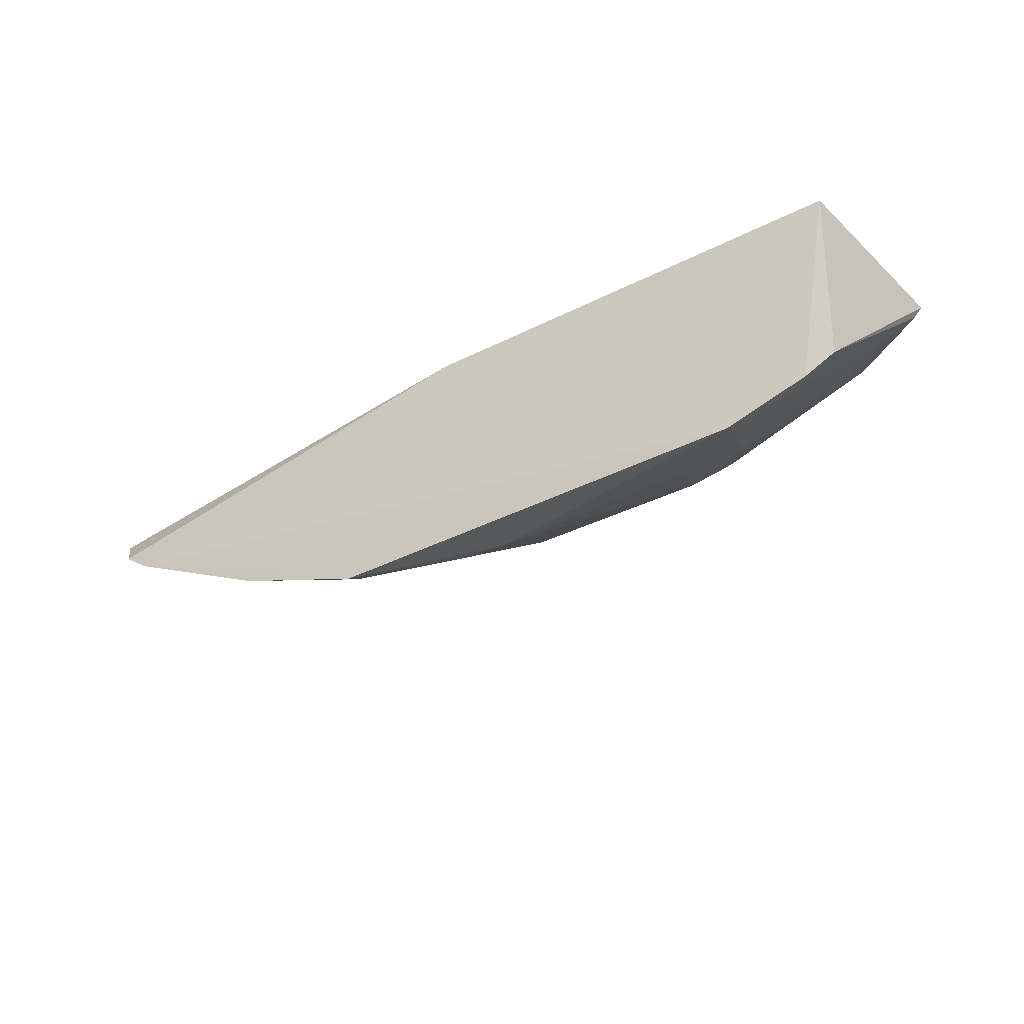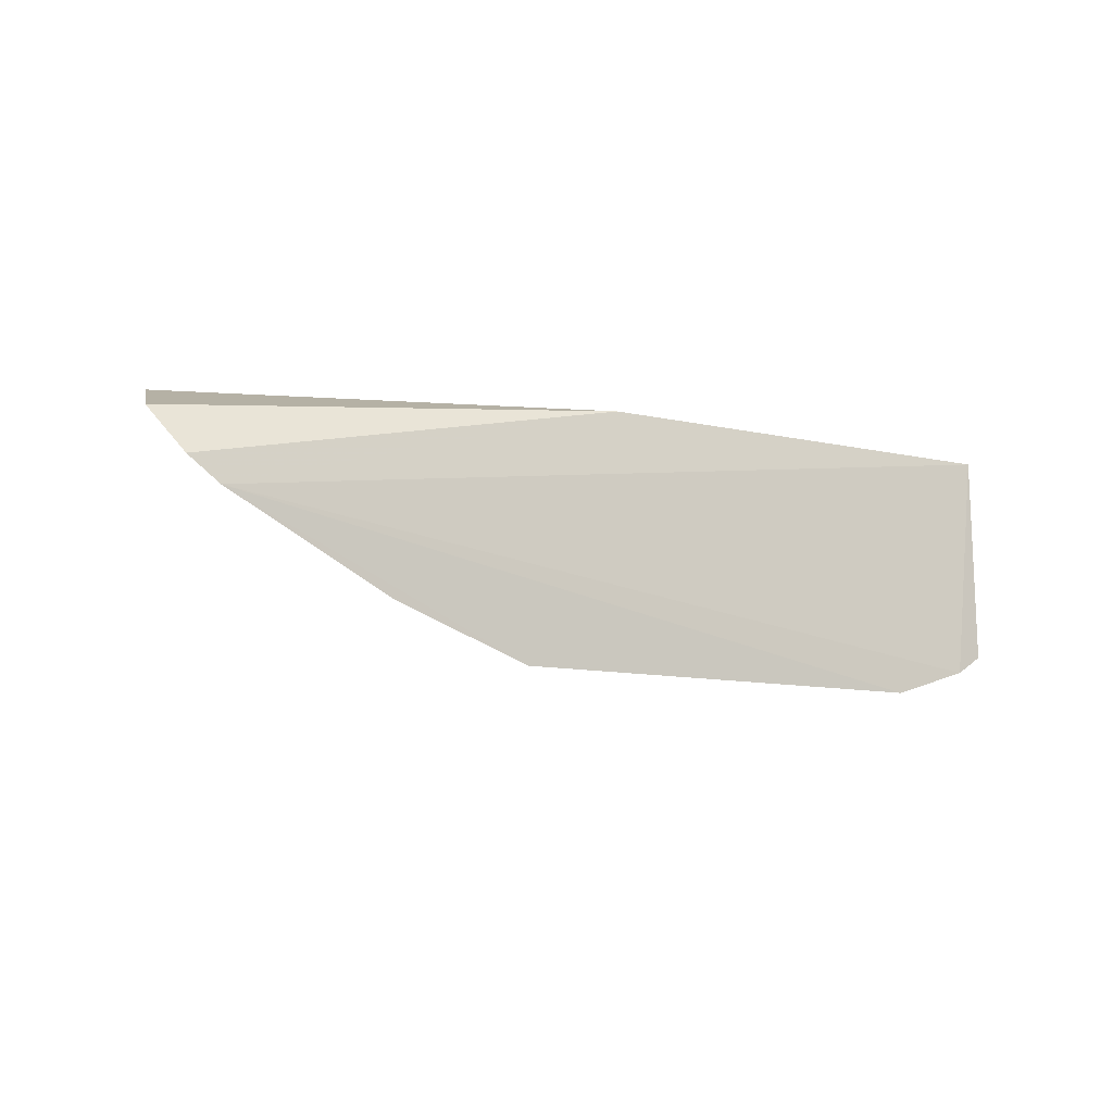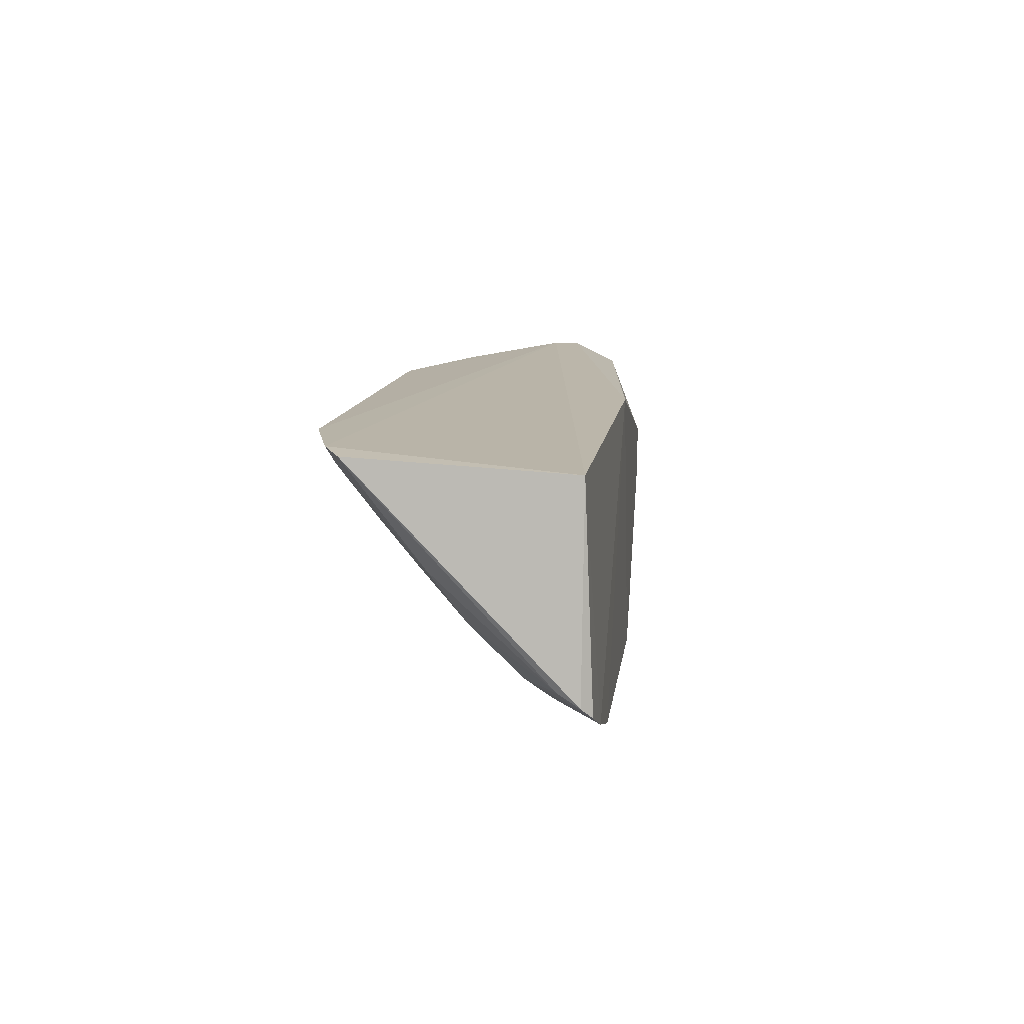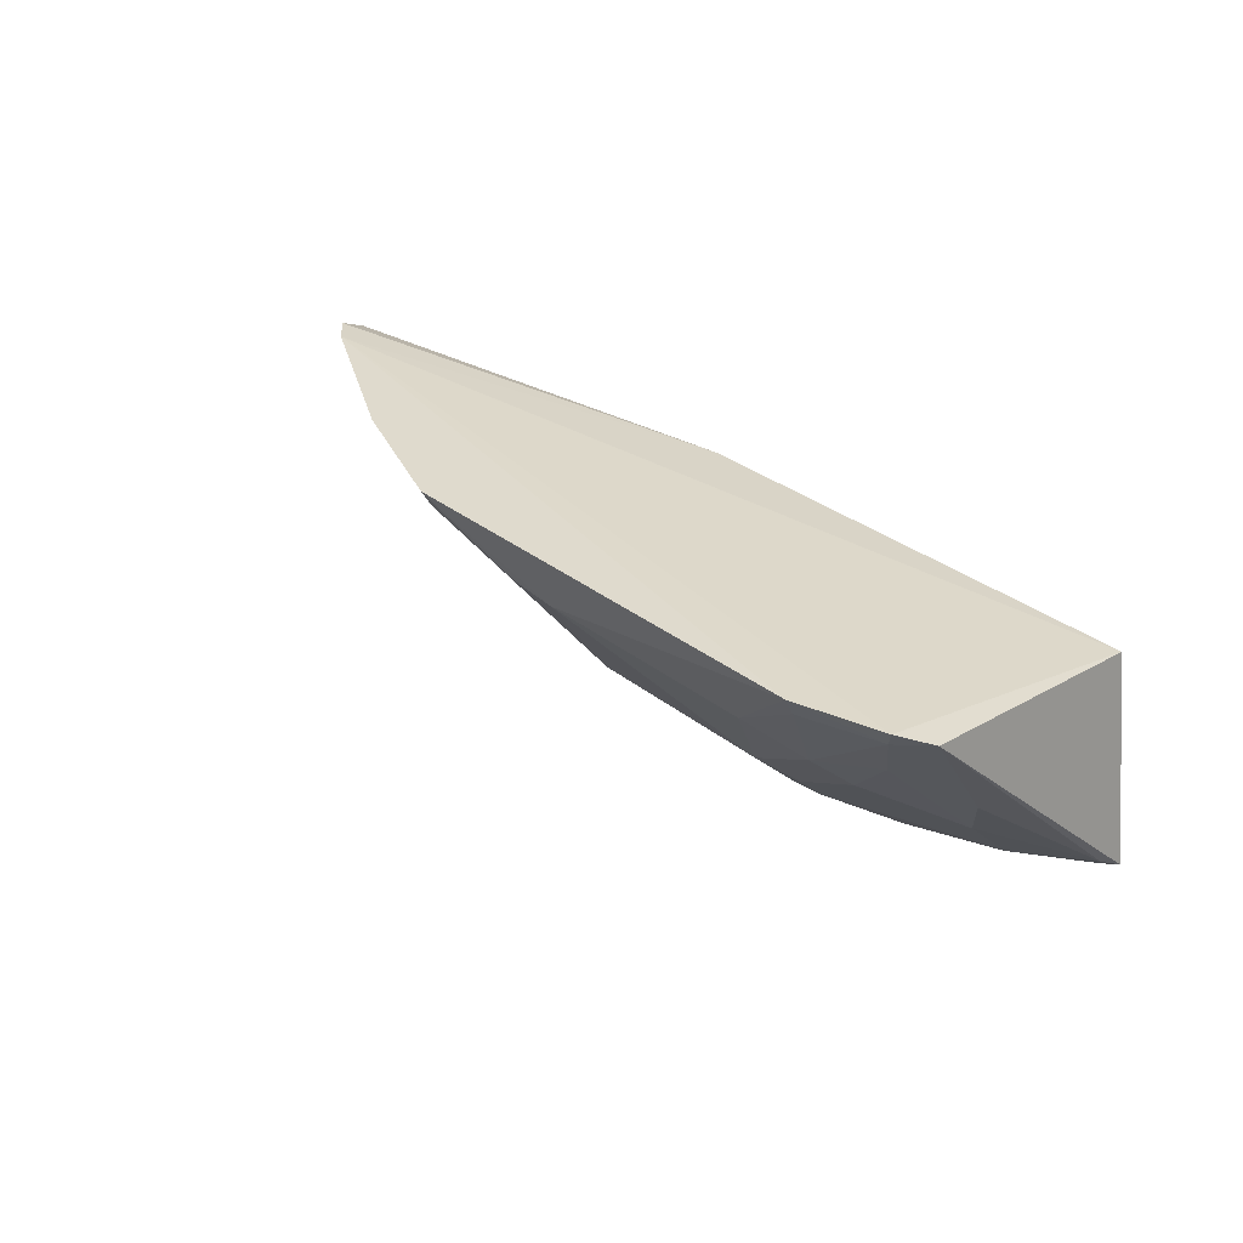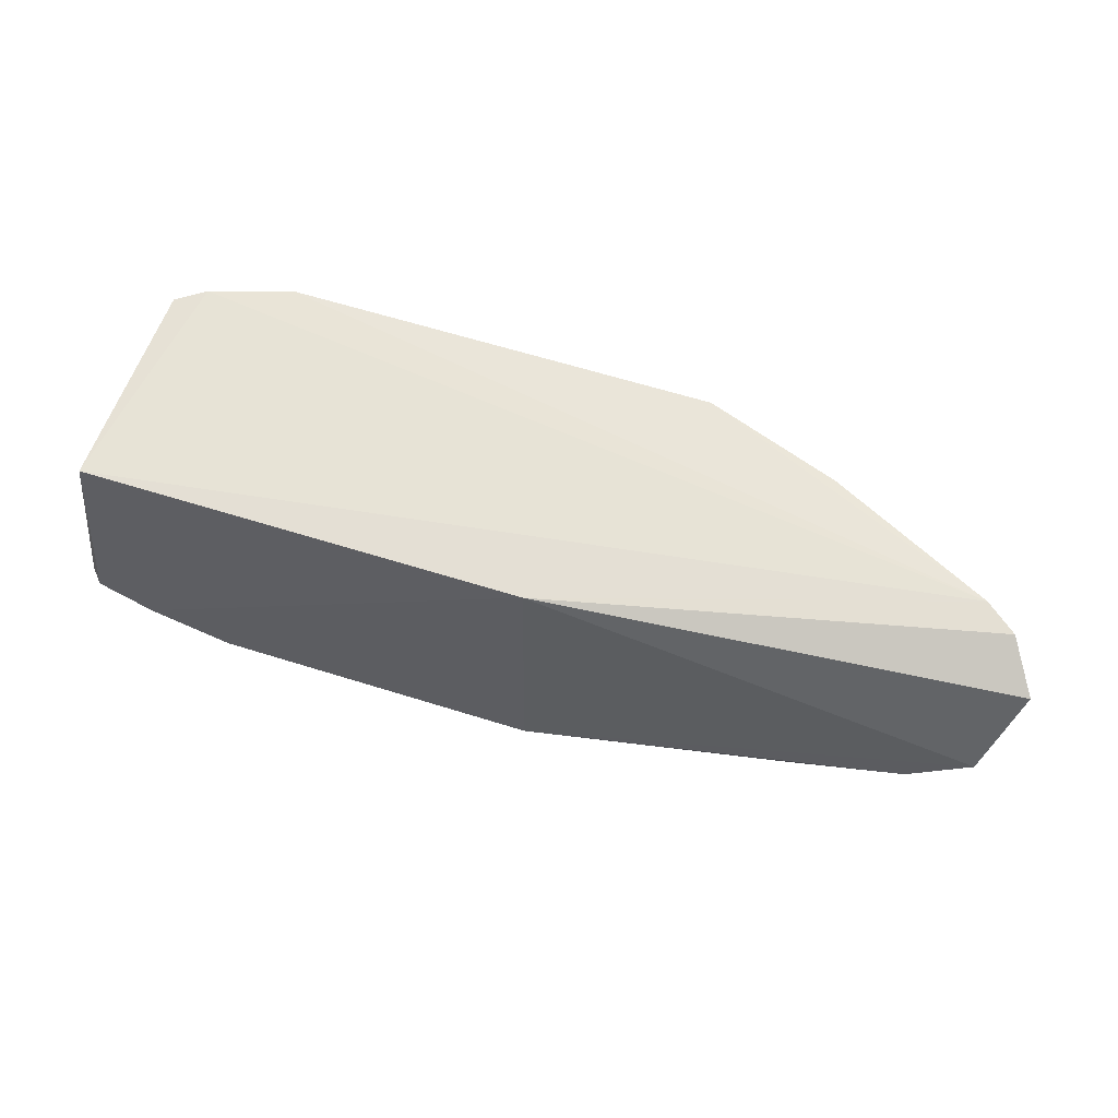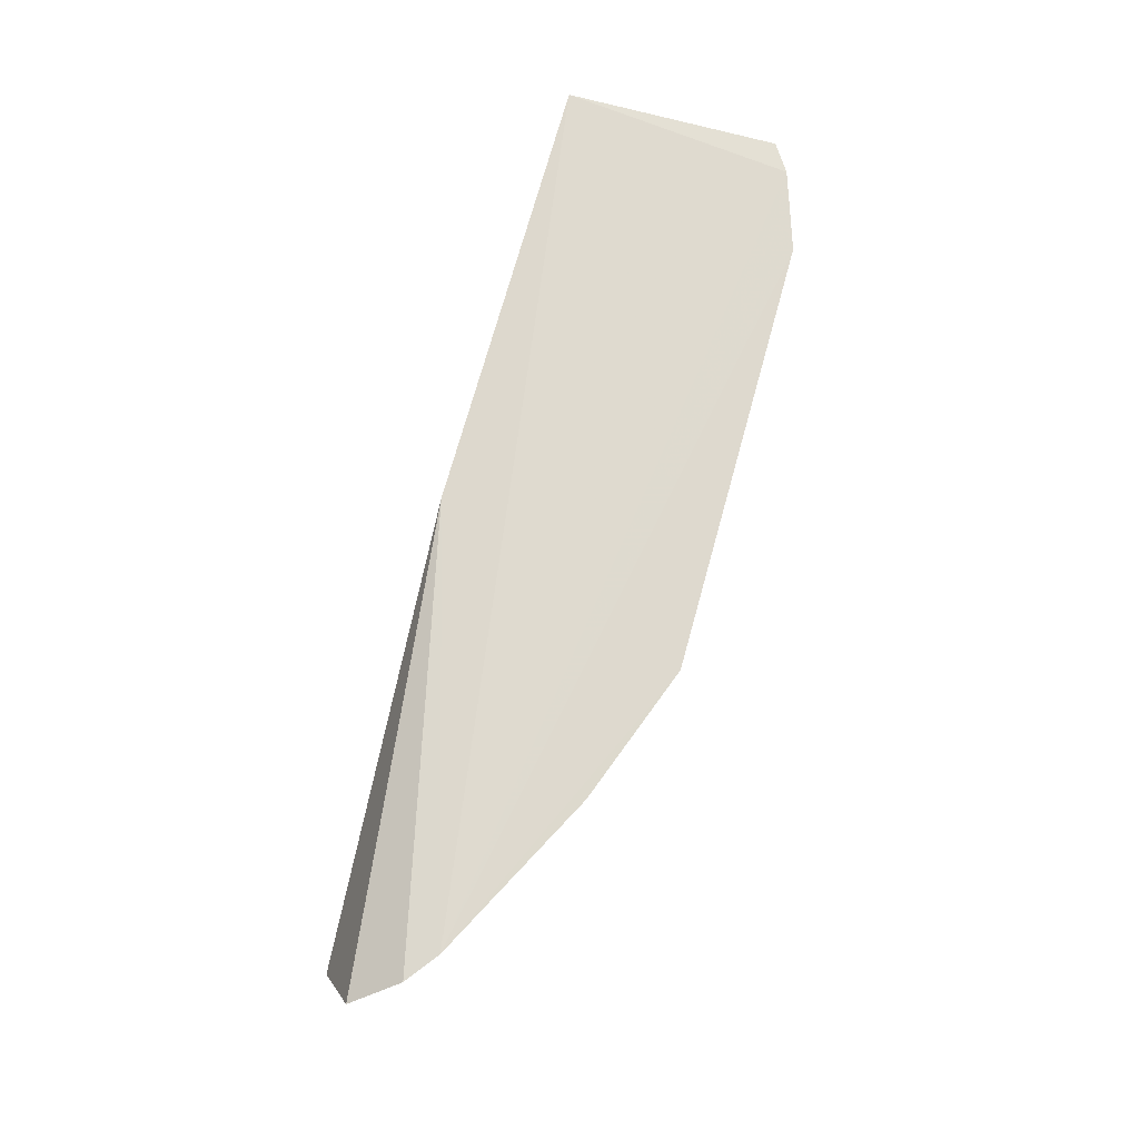
<metadata>
{"format":"obj","ext":"obj","renderer":"f3d","projection":"perspective","resolution":1024,"background":"white","views":[{"elev":-38.5,"azim":-147.6,"up":"+Z"},{"elev":-10.5,"azim":149.8,"up":"+Z"},{"elev":11.8,"azim":-82.2,"up":"+Y"},{"elev":32.4,"azim":-132.6,"up":"+Y"},{"elev":58.9,"azim":18.2,"up":"+Y"},{"elev":71.2,"azim":105.4,"up":"+Y"}]}
</metadata>
<code>
v 0.007238 -0.3213 -0.1601
v 0.2595 -0.1849 -0.191
v 0.007576 -0.1765 -0.163
v -0.2348 -0.1765 -0.163
v -0.1714 -0.1686 -0.302
v -0.2149 -0.3009 -0.1565
v 0.2446 -0.2318 -0.1708
v 0.2274 -0.1688 -0.2284
v -0.1708 -0.3149 -0.157
v -0.2318 -0.1711 -0.2781
v 0.2441 -0.1705 -0.2153
v 0.07868 -0.2659 -0.2224
v -0.2157 -0.1693 -0.288
v -0.2498 -0.2823 -0.1628
v 0.2392 -0.2265 -0.1787
v 0.1544 -0.2862 -0.1709
v 0.06495 -0.1694 -0.3019
v -0.1099 -0.2543 -0.2527
v -0.245 -0.288 -0.1575
v -0.2112 -0.2526 -0.2225
v 0.1512 -0.24 -0.2197
v 0.2132 -0.2584 -0.1692
v 0.04865 -0.2963 -0.1963
v -0.01042 -0.2538 -0.2526
v -0.02097 -0.1955 -0.2969
v -0.1557 -0.2239 -0.2677
v -0.09677 -0.296 -0.2105
v -0.2107 -0.2802 -0.1947
v -0.2246 -0.2258 -0.2383
v 0.1957 -0.2111 -0.2197
v 0.1212 -0.2527 -0.2214
v 0.1529 -0.2808 -0.18
v 0.09588 -0.3019 -0.1716
v 0.06486 -0.1786 -0.2965
v 0.00426 -0.282 -0.2234
v -0.1261 -0.2106 -0.2813
v -0.2109 -0.1787 -0.2837
v -0.1253 -0.2664 -0.2385
v -0.1257 -0.3101 -0.1831
v -0.01028 -0.2961 -0.2102
v -0.2416 -0.2833 -0.1681
v -0.1987 -0.2938 -0.1814
v -0.2464 -0.2765 -0.1739
v 0.2232 -0.1806 -0.2229
v 0.2088 -0.2381 -0.1909
v 0.1388 -0.1693 -0.2745
v 0.1229 -0.2795 -0.1956
v 0.01964 -0.3093 -0.1831
v 0.004713 -0.1936 -0.2965
v 0.004511 -0.2673 -0.2379
v -0.1699 -0.1795 -0.2954
v -0.1686 -0.2379 -0.2521
v -0.1248 -0.2818 -0.2232
v -0.1694 -0.3094 -0.1695
v -0.2127 -0.2953 -0.1687
v 0.2096 -0.2524 -0.1778
v 0.1363 -0.1812 -0.268
v 0.09535 -0.2958 -0.1813
v 0.02093 -0.3146 -0.1718
v -0.1973 -0.2073 -0.2662
v -0.1539 -0.2962 -0.1966
f 6 3 4
f 7 2 3
f 7 3 1
f 8 4 3
f 9 1 3
f 9 3 6
f 11 8 3
f 11 3 2
f 11 2 7
f 13 8 5
f 13 4 8
f 13 10 4
f 14 4 10
f 15 11 7
f 15 8 11
f 17 5 8
f 19 6 4
f 19 4 14
f 22 7 1
f 22 1 16
f 25 5 17
f 25 24 18
f 32 22 16
f 33 16 1
f 34 12 24
f 34 31 12
f 34 21 31
f 35 12 23
f 36 25 18
f 36 5 25
f 36 18 26
f 37 13 5
f 37 20 29
f 37 29 10
f 37 10 13
f 38 26 18
f 39 1 9
f 40 27 18
f 40 18 24
f 40 24 35
f 40 39 27
f 40 1 39
f 40 35 23
f 41 19 14
f 42 41 28
f 43 29 20
f 43 14 10
f 43 10 29
f 43 41 14
f 43 20 28
f 43 28 41
f 44 30 8
f 44 8 15
f 44 15 30
f 45 21 30
f 45 30 15
f 45 15 7
f 46 17 8
f 46 8 30
f 46 34 17
f 47 31 21
f 47 21 32
f 47 12 31
f 47 23 12
f 47 32 16
f 47 16 33
f 48 23 33
f 48 40 23
f 48 1 40
f 49 25 17
f 49 17 34
f 49 34 24
f 49 24 25
f 50 35 24
f 50 24 12
f 50 12 35
f 51 36 26
f 51 5 36
f 51 37 5
f 51 26 37
f 52 26 38
f 53 28 20
f 53 52 38
f 53 20 52
f 53 38 18
f 53 18 27
f 54 9 6
f 54 6 42
f 54 39 9
f 55 42 6
f 55 6 19
f 55 19 41
f 55 41 42
f 56 32 21
f 56 21 45
f 56 22 32
f 56 45 7
f 56 7 22
f 57 46 30
f 57 30 21
f 57 21 34
f 57 34 46
f 58 47 33
f 58 33 23
f 58 23 47
f 59 48 33
f 59 33 1
f 59 1 48
f 60 37 26
f 60 26 52
f 60 52 20
f 60 20 37
f 61 42 28
f 61 28 53
f 61 54 42
f 61 39 54
f 61 53 27
f 61 27 39

</code>
